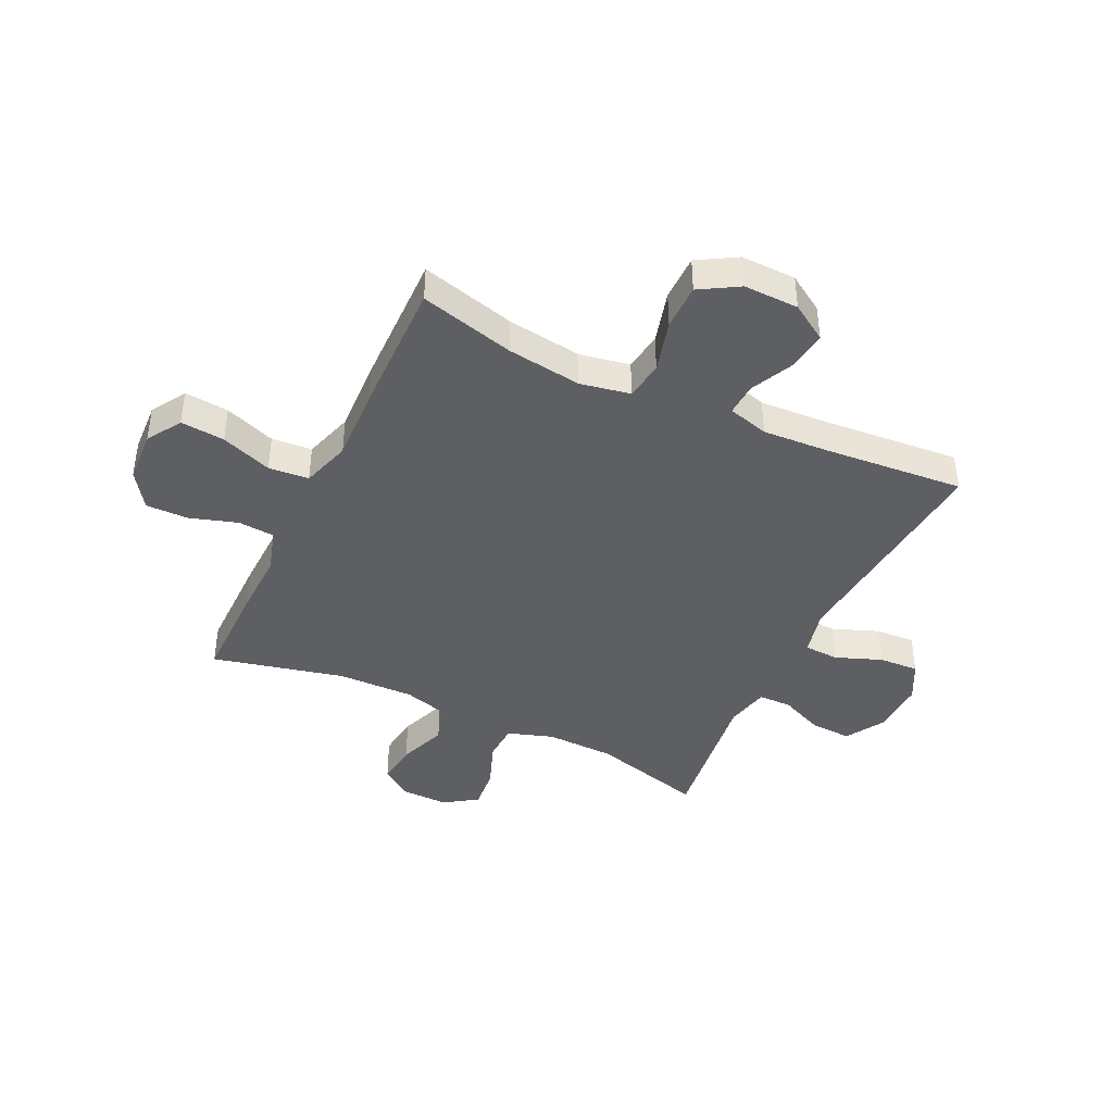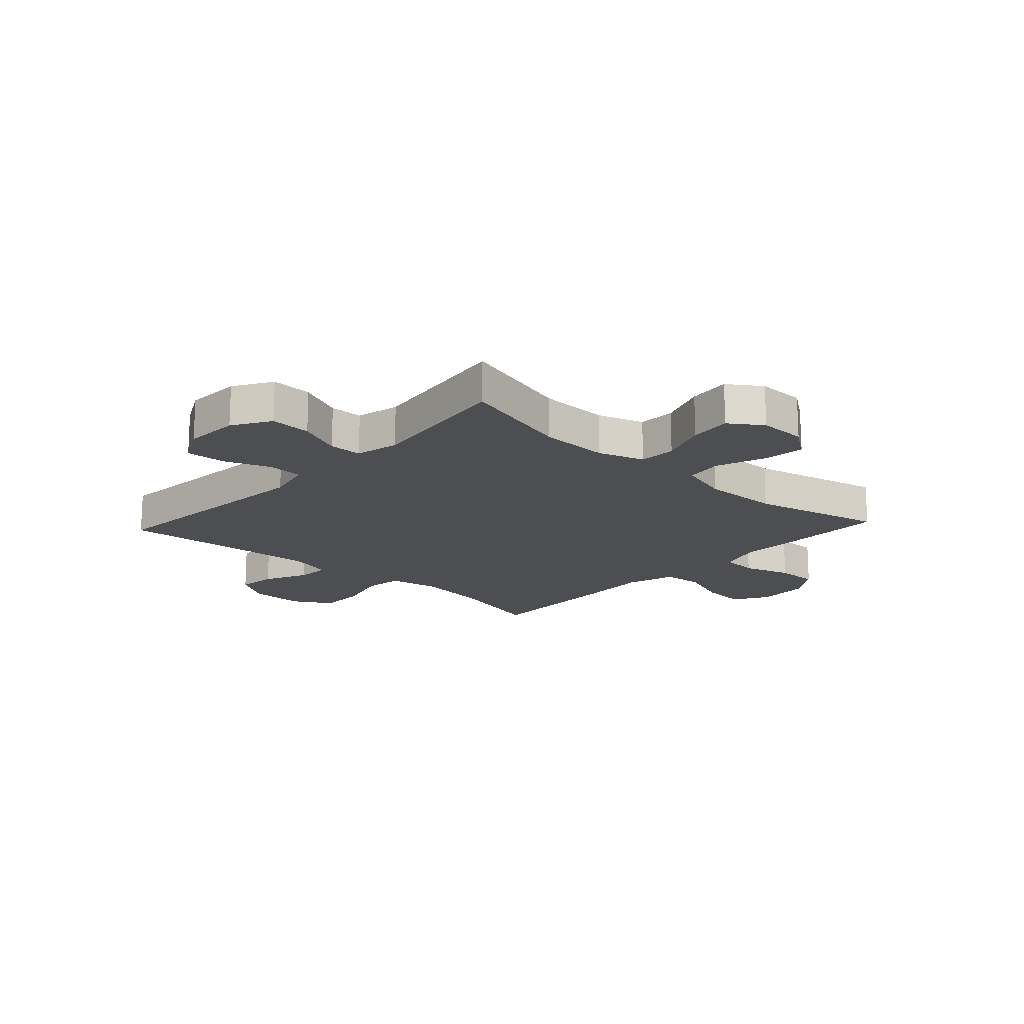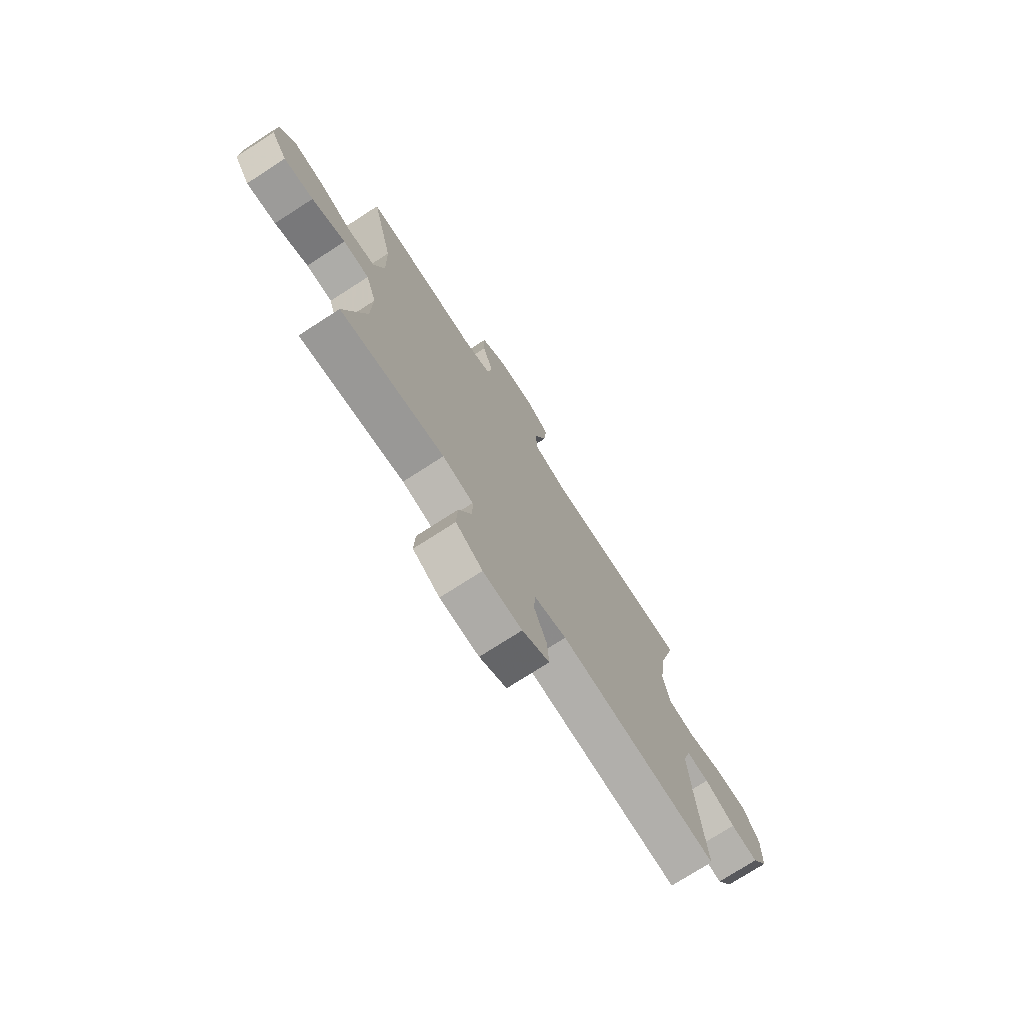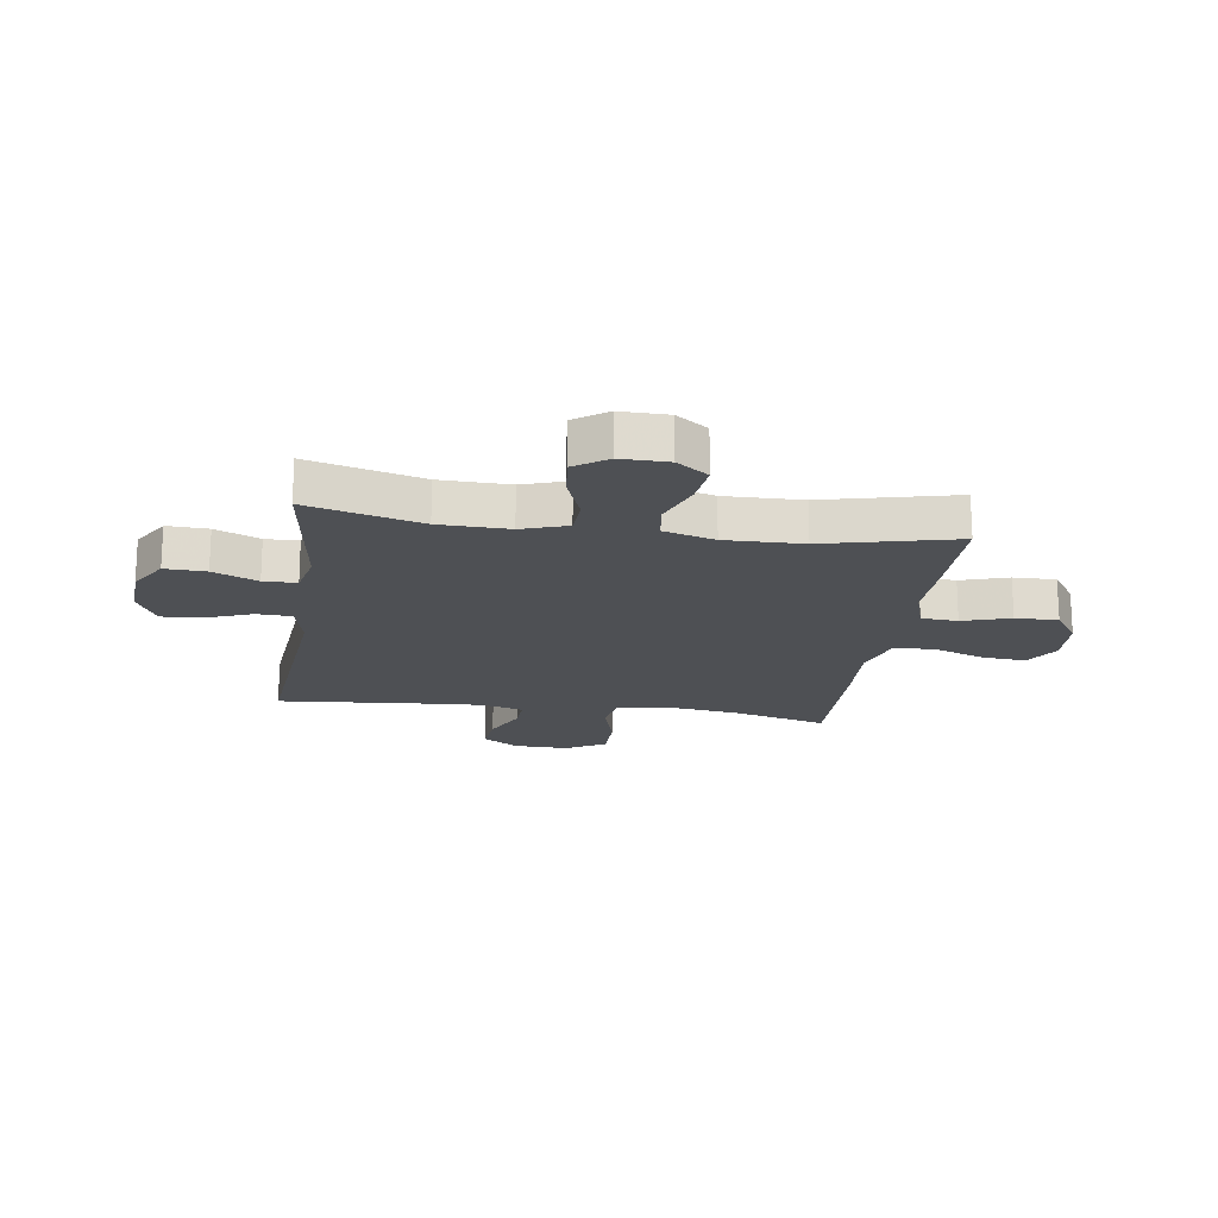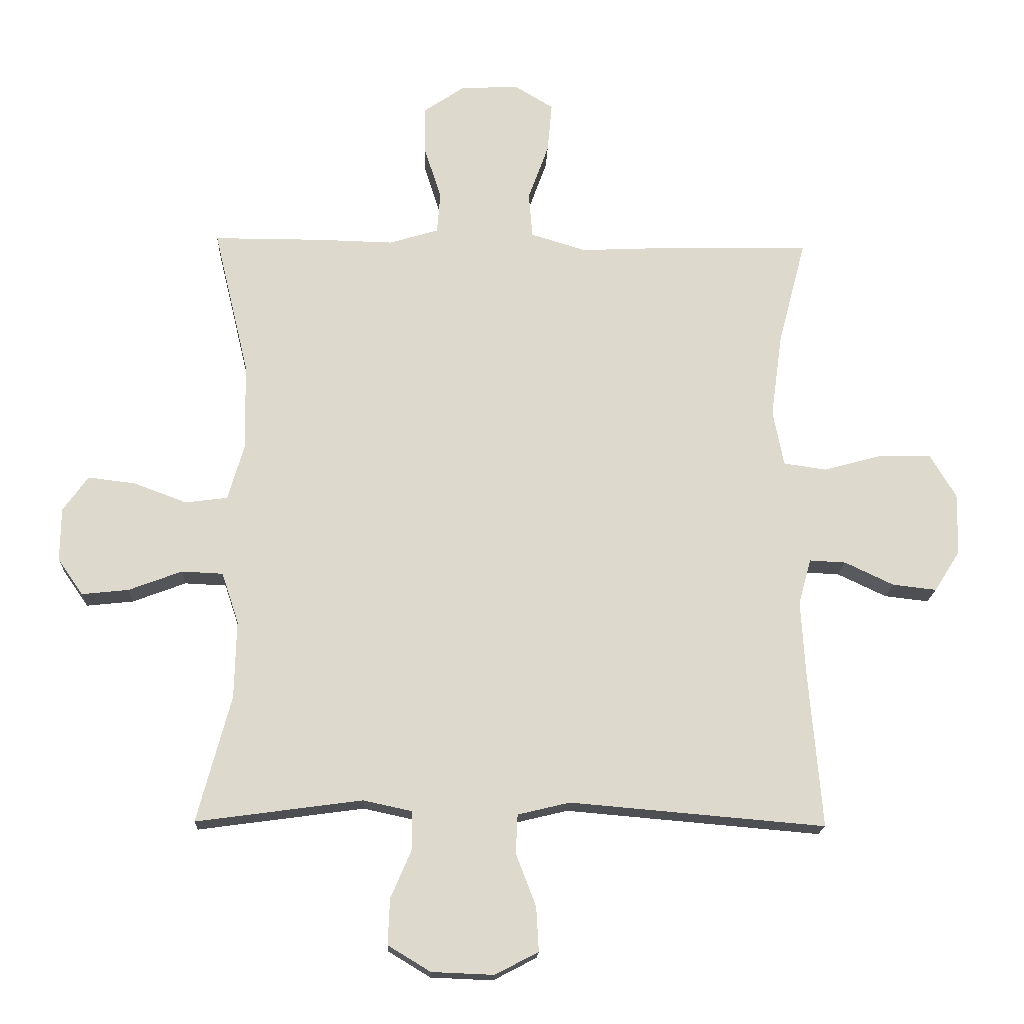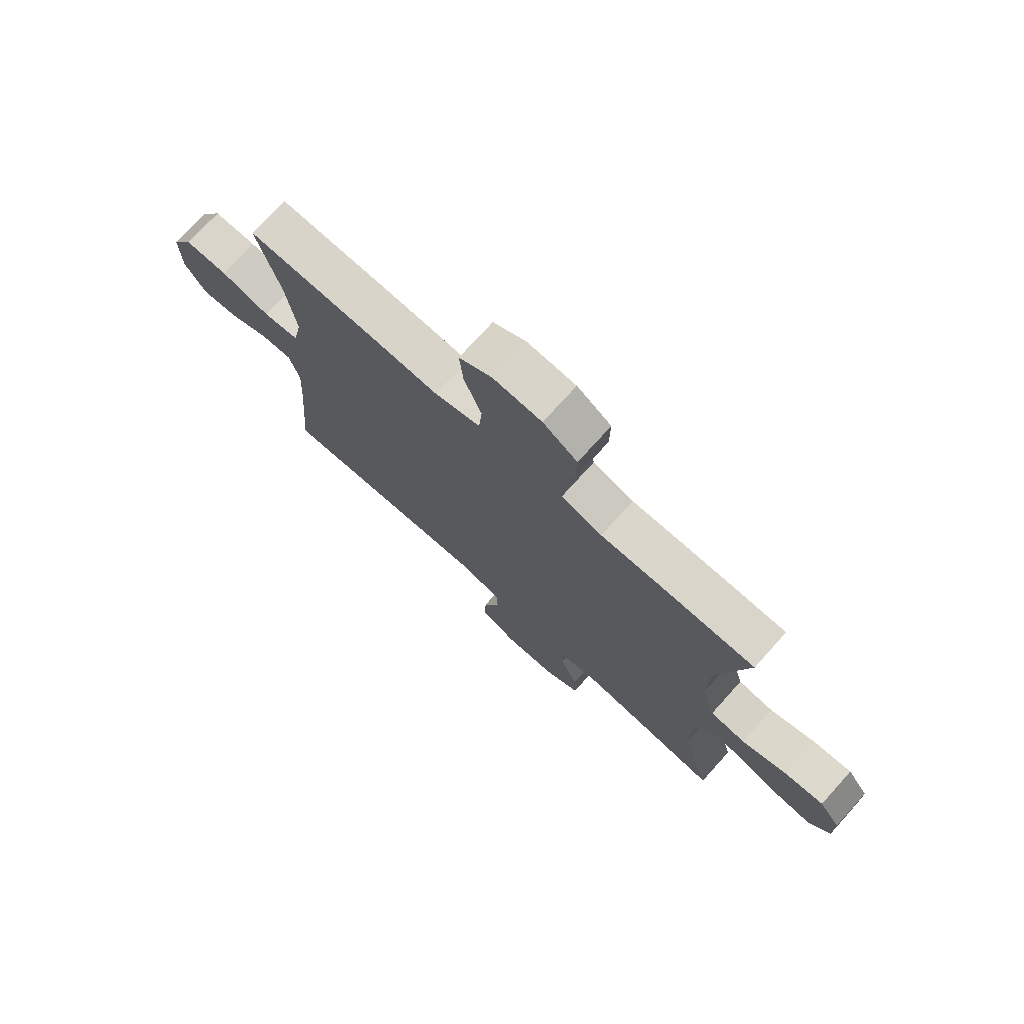
<metadata>
{"format":"obj","ext":"obj","renderer":"f3d","projection":"perspective","resolution":1024,"background":"white","views":[{"elev":-41.7,"azim":64.4,"up":"+Y"},{"elev":-17.0,"azim":-132.7,"up":"+Y"},{"elev":-74.7,"azim":-57.2,"up":"+Z"},{"elev":-18.6,"azim":-98.3,"up":"+Y"},{"elev":-17.6,"azim":-2.3,"up":"+Z"},{"elev":74.5,"azim":-137.9,"up":"+Z"}]}
</metadata>
<code>
v -0.5 0.07 0.5
v -0.323 0.07 0.5
v -0.205 0.07 0.497
v -0.127 0.07 0.521
v -0.122 0.07 0.586
v -0.149 0.07 0.671
v -0.15 0.07 0.747
v -0.085 0.07 0.791
v 0.008 0.07 0.796
v 0.07 0.07 0.758
v 0.063 0.07 0.679
v 0.03 0.07 0.588
v 0.036 0.07 0.516
v 0.124 0.07 0.489
v 0.257 0.07 0.495
v 0.5 0.07 0.5
v 0.456 0.07 0.331
v 0.438 0.07 0.198
v 0.455 0.07 0.109
v 0.524 0.07 0.099
v 0.618 0.07 0.125
v 0.7 0.07 0.125
v 0.741 0.07 0.056
v 0.739 0.07 -0.042
v 0.698 0.07 -0.107
v 0.628 0.07 -0.099
v 0.55 0.07 -0.062
v 0.492 0.07 -0.059
v 0.472 0.07 -0.132
v 0.479 0.07 -0.25
v 0.5 0.07 -0.5
v 0.221 0.07 -0.476
v 0.093 0.07 -0.465
v 0.01 0.07 -0.485
v 0.007 0.07 -0.547
v 0.039 0.07 -0.63
v 0.043 0.07 -0.701
v -0.026 0.07 -0.737
v -0.125 0.07 -0.733
v -0.193 0.07 -0.692
v -0.19 0.07 -0.619
v -0.156 0.07 -0.54
v -0.157 0.07 -0.481
v -0.235 0.07 -0.464
v -0.5 0.07 -0.5
v -0.446 0.07 -0.298
v -0.443 0.07 -0.174
v -0.47 0.07 -0.093
v -0.536 0.07 -0.09
v -0.621 0.07 -0.122
v -0.696 0.07 -0.13
v -0.736 0.07 -0.072
v -0.735 0.07 0.013
v -0.695 0.07 0.069
v -0.62 0.07 0.06
v -0.534 0.07 0.028
v -0.467 0.07 0.037
v -0.441 0.07 0.128
v -0.444 0.07 0.266
v -0.5 0 0.5
v -0.323 0 0.5
v -0.205 0 0.497
v -0.127 0 0.521
v -0.122 0 0.586
v -0.149 0 0.671
v -0.15 0 0.747
v -0.085 0 0.791
v 0.008 0 0.796
v 0.07 0 0.758
v 0.063 0 0.679
v 0.03 0 0.588
v 0.036 0 0.516
v 0.124 0 0.489
v 0.257 0 0.495
v 0.5 0 0.5
v 0.456 0 0.331
v 0.438 0 0.198
v 0.455 0 0.109
v 0.524 0 0.099
v 0.618 0 0.125
v 0.7 0 0.125
v 0.741 0 0.056
v 0.739 0 -0.042
v 0.698 0 -0.107
v 0.628 0 -0.099
v 0.55 0 -0.062
v 0.492 0 -0.059
v 0.472 0 -0.132
v 0.479 0 -0.25
v 0.5 0 -0.5
v 0.221 0 -0.476
v 0.093 0 -0.465
v 0.01 0 -0.485
v 0.007 0 -0.547
v 0.039 0 -0.63
v 0.043 0 -0.701
v -0.026 0 -0.737
v -0.125 0 -0.733
v -0.193 0 -0.692
v -0.19 0 -0.619
v -0.156 0 -0.54
v -0.157 0 -0.481
v -0.235 0 -0.464
v -0.5 0 -0.5
v -0.446 0 -0.298
v -0.443 0 -0.174
v -0.47 0 -0.093
v -0.536 0 -0.09
v -0.621 0 -0.122
v -0.696 0 -0.13
v -0.736 0 -0.072
v -0.735 0 0.013
v -0.695 0 0.069
v -0.62 0 0.06
v -0.534 0 0.028
v -0.467 0 0.037
v -0.441 0 0.128
v -0.444 0 0.266
f 53 54 55 56
f 51 52 53 56
f 49 50 51 56
f 48 49 56 57
f 47 48 57 58
f 44 45 46
f 43 44 46 47
f 39 40 41 42
f 39 42 43
f 38 39 43
f 35 36 37 38
f 34 35 38 43
f 33 34 43 47
f 30 31 32
f 29 30 32 33
f 28 29 33 47
f 24 25 26 27
f 24 27 28
f 23 24 28
f 20 21 22 23
f 19 20 23 28
f 14 15 16 17
f 13 14 17 18
f 9 10 11 12
f 9 12 13
f 8 9 13
f 5 6 7 8
f 4 5 8 13
f 3 4 13 18
f 59 1 2 3
f 58 59 3 18
f 19 28 47 58
f 18 19 58
f 115 114 113 112
f 115 112 111 110
f 115 110 109 108
f 116 115 108 107
f 117 116 107 106
f 105 104 103
f 106 105 103 102
f 101 100 99 98
f 102 101 98
f 102 98 97
f 97 96 95 94
f 102 97 94 93
f 106 102 93 92
f 91 90 89
f 92 91 89 88
f 106 92 88 87
f 86 85 84 83
f 87 86 83
f 87 83 82
f 82 81 80 79
f 87 82 79 78
f 76 75 74 73
f 77 76 73 72
f 71 70 69 68
f 72 71 68
f 72 68 67
f 67 66 65 64
f 72 67 64 63
f 77 72 63 62
f 62 61 60 118
f 77 62 118 117
f 117 106 87 78
f 117 78 77
f 1 60 61 2
f 2 61 62 3
f 3 62 63 4
f 4 63 64 5
f 5 64 65 6
f 6 65 66 7
f 7 66 67 8
f 8 67 68 9
f 9 68 69 10
f 10 69 70 11
f 11 70 71 12
f 12 71 72 13
f 13 72 73 14
f 14 73 74 15
f 15 74 75 16
f 16 75 76 17
f 17 76 77 18
f 18 77 78 19
f 19 78 79 20
f 20 79 80 21
f 21 80 81 22
f 22 81 82 23
f 23 82 83 24
f 24 83 84 25
f 25 84 85 26
f 26 85 86 27
f 27 86 87 28
f 28 87 88 29
f 29 88 89 30
f 30 89 90 31
f 31 90 91 32
f 32 91 92 33
f 33 92 93 34
f 34 93 94 35
f 35 94 95 36
f 36 95 96 37
f 37 96 97 38
f 38 97 98 39
f 39 98 99 40
f 40 99 100 41
f 41 100 101 42
f 42 101 102 43
f 43 102 103 44
f 44 103 104 45
f 45 104 105 46
f 46 105 106 47
f 47 106 107 48
f 48 107 108 49
f 49 108 109 50
f 50 109 110 51
f 51 110 111 52
f 52 111 112 53
f 53 112 113 54
f 54 113 114 55
f 55 114 115 56
f 56 115 116 57
f 57 116 117 58
f 58 117 118 59
f 59 118 60 1

</code>
